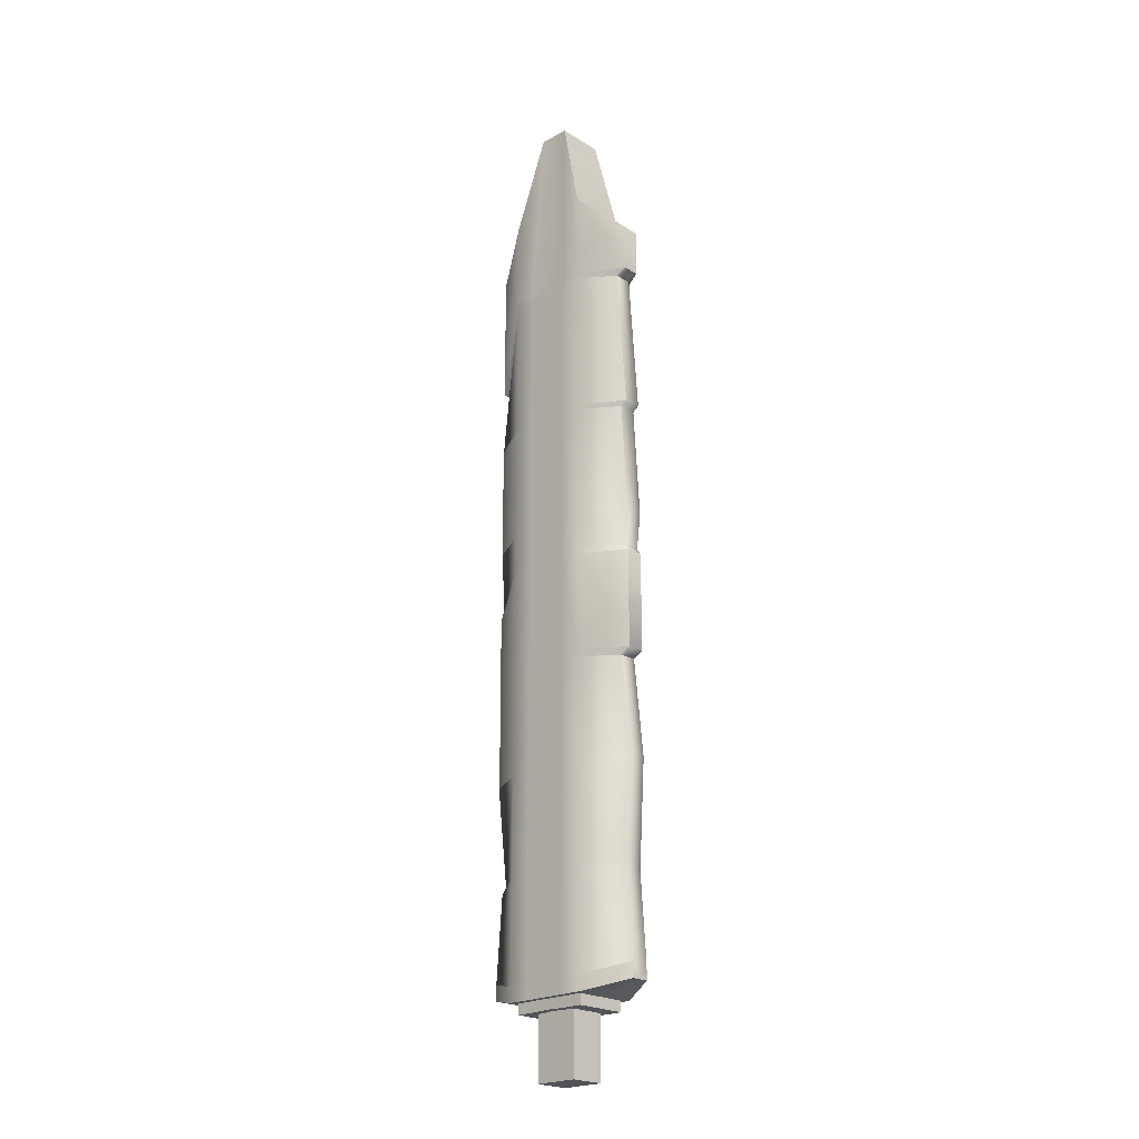
<metadata>
{"format":"obj","ext":"obj","renderer":"f3d","projection":"perspective","resolution":1024,"background":"white","views":[{"elev":-22.3,"azim":43.6,"up":"+Z"}]}
</metadata>
<code>
o Vis.055
v 0.5545 0.000159 -1
v 0.5545 0.000159 -0.693
v 0.5545 0.0576 -0.693
v 0.5545 0.0576 -1
v 0.5545 -0.05728 -0.693
v 0.5545 -0.05728 -1
v 0.2773 0.2136 -2.967
v 0.2773 0.2136 -3
v 0.5545 0.0576 -3
v 0.5264 0.0576 -2.967
v 0.1387 0.2136 -2.967
v 0.1387 0.2136 -3
v 0.2773 0.2136 -3.637
v 0.5545 0.0576 -3.637
v 0.5545 0.0576 -3
v 0.1387 0.2136 -3.637
v 0.000134 0.2136 -2.967
v 0.000134 0.2136 -3
v 0.000134 0.2136 -3.637
v 0.1387 0.2136 -2.727
v 0.2773 0.2136 -2.727
v 0.5264 0.0576 -2.967
v 0.5545 0.0576 -2.727
v 0.000134 0.2136 -2.727
v 0.2773 0.2136 -2
v 0.51 0.0576 -2
v 0.1387 0.2136 -2
v 0.1387 0.2136 -1.971
v 0.2773 0.2136 -1.971
v 0.51 0.0576 -2
v 0.5525 0.0576 -1.971
v 0.000134 0.2136 -1.971
v 0.000134 0.2136 -2
v -0.1385 0.2136 -2
v -0.1385 0.2136 -1.971
v -0.2771 0.2136 -2
v -0.2771 0.2136 -1.971
v -0.5543 0.0576 -2
v -0.5522 0.0576 -1.971
v -0.5543 0.0576 -2.727
v -0.2771 0.2136 -2.727
v -0.1385 0.2136 -2.727
v -0.2771 0.2136 -2.967
v -0.5262 0.0576 -3.15
v -0.5543 0.0576 -2.727
v -0.1385 0.2136 -2.967
v -0.2771 0.2136 -3
v -0.5543 0.0576 -3.183
v -0.5262 0.0576 -3.15
v -0.1385 0.2136 -3
v -0.2771 0.2136 -3.637
v -0.5543 0.0576 -3.637
v -0.5543 0.0576 -3.183
v -0.1385 0.2136 -3.637
v 0.2773 0.2136 -3.677
v 0.2773 0.2136 -4.313
v 0.5545 0.0576 -4.313
v 0.4892 0.0576 -3.677
v 0.1387 0.2136 -3.677
v 0.1387 0.2136 -4.313
v 0.000134 0.2136 -3.677
v 0.000134 0.2136 -4.313
v 0.1387 0.2136 -3.637
v 0.2773 0.2136 -3.637
v 0.4892 0.0576 -3.677
v 0.5545 0.0576 -3.637
v 0.000134 0.2136 -3.637
v -0.1385 0.2136 -4.313
v -0.1385 0.2136 -3.677
v -0.2771 0.2136 -4.313
v -0.2771 0.2136 -3.677
v -0.5543 0.0576 -4.313
v -0.5487 0.0576 -3.677
v -0.2771 0.2136 -3.637
v -0.5543 0.0576 -3.637
v -0.1385 0.2136 -3.637
v -0.2771 0.2136 -4.957
v -0.4804 0.0576 -4.957
v -0.5543 0.0576 -4.313
v -0.1385 0.2136 -4.957
v -0.2771 0.2136 -4.988
v -0.5123 0.0576 -4.988
v -0.4804 0.0576 -4.957
v -0.1385 0.2136 -4.988
v 0.000134 0.2136 -4.957
v 0.000134 0.2136 -4.988
v 0.1387 0.2136 -4.988
v 0.1387 0.2136 -4.957
v 0.2773 0.2136 -4.988
v 0.2773 0.2136 -4.957
v 0.5153 0.0576 -4.988
v 0.5177 0.0576 -4.957
v 0.5545 0.0576 -5.537
v 0.2773 0.2136 -5.599
v 0.1387 0.2136 -5.599
v 0.2773 0.2136 -5.696
v 0.5545 0.0576 -5.634
v 0.5545 0.0576 -5.537
v 0.1387 0.2136 -5.696
v 0.000134 0.2136 -5.599
v 0.000134 0.2136 -5.696
v -0.1385 0.2136 -5.696
v -0.1385 0.2136 -5.599
v -0.2771 0.2136 -5.696
v -0.2771 0.2136 -5.599
v -0.5543 0.0576 -5.634
v -0.5543 0.0576 -5.537
v -0.5543 0.0576 -5.537
v -0.5123 0.0576 -4.988
v 0.1387 0.2136 -1
v 0.101 0.1554 0.2332
v 0.000134 0.1554 0.2327
v 0.000134 0.2136 -1
v 0.2773 0.2136 -1
v 0.2773 0.1633 -0.425
v 0.5545 0.0576 -1
v 0.5545 0.0576 -0.693
v 0.2773 0.2136 -1.035
v 0.4855 0.0576 -1.035
v 0.5545 0.0576 -1
v 0.1387 0.2136 -1.035
v 0.000134 0.2136 -1.035
v -0.1385 0.2136 -1
v -0.1007 0.1554 0.2332
v -0.2771 0.2136 -1
v -0.2771 0.1633 -0.425
v -0.5543 0.0576 -1.545
v -0.5543 0.0576 -0.693
v -0.4853 0.0576 -1.58
v -0.2771 0.2136 -1.035
v -0.1385 0.2136 -1.035
v 0.5525 0.0576 -1.971
v -0.5522 0.0576 -1.971
v -0.4853 0.0576 -1.58
v 0.4855 0.0576 -1.035
v 0.101 0.000159 0.2332
v 0.000134 0.000159 0.2327
v 0.000134 0.1554 0.2327
v 0.101 0.1554 0.2332
v -0.1007 0.000159 0.2332
v -0.1007 0.1554 0.2332
v 0.5545 0.000159 -0.693
v 0.2773 0.000159 -0.425
v 0.2773 0.1633 -0.425
v 0.5545 0.0576 -0.693
v 0.101 0.1554 0.2332
v 0.101 0.000159 0.2332
v -0.5543 0.000159 -1.545
v -0.5543 0.0576 -1.545
v -0.5543 0.0576 -0.693
v -0.5543 0.000159 -0.693
v -0.5543 -0.05728 -0.693
v -0.5543 -0.05728 -1.545
v -0.5543 0.000159 -0.693
v -0.5543 0.0576 -0.693
v -0.2771 0.1633 -0.425
v -0.2771 0.000159 -0.425
v -0.1007 0.1554 0.2332
v -0.1007 0.000159 0.2332
v 0.5264 0.0576 -2.967
v 0.5545 0.0576 -3
v 0.5545 0.00016 -3
v 0.5264 0.00016 -2.967
v 0.5264 -0.05728 -2.967
v 0.5545 -0.05728 -3
v 0.5545 0.0576 -3
v 0.5545 0.000161 -3.637
v 0.5545 0.0576 -3.637
v 0.5545 -0.05728 -3
v 0.5545 -0.05728 -3.637
v 0.5545 0.0576 -3.637
v 0.4892 0.000161 -3.677
v 0.4892 0.0576 -3.677
v 0.5545 -0.05728 -3.637
v 0.4892 -0.05728 -3.677
v 0.5545 0.0576 -2.727
v 0.5264 0.0576 -2.967
v 0.5545 0.00016 -2.727
v 0.51 0.0576 -2
v 0.51 0.000159 -2
v 0.51 -0.05728 -2
v 0.5545 -0.05728 -2.727
v 0.5264 -0.05728 -2.967
v 0.5525 0.0576 -1.971
v 0.51 0.0576 -2
v 0.5525 0.000159 -1.971
v 0.5525 -0.05728 -1.971
v 0.51 -0.05728 -2
v 0.4855 0.0576 -1.035
v 0.5525 0.0576 -1.971
v 0.4855 0.000159 -1.035
v 0.4855 -0.05728 -1.035
v 0.5525 -0.05728 -1.971
v 0.4892 0.0576 -3.677
v 0.5545 0.0576 -4.313
v 0.5545 0.000161 -4.313
v 0.4892 0.000161 -3.677
v 0.5177 0.000162 -4.957
v 0.5177 0.0576 -4.957
v 0.5153 0.000162 -4.988
v 0.5153 0.0576 -4.988
v 0.5545 0.000162 -5.537
v 0.5545 0.0576 -5.537
v 0.5545 0.000162 -5.634
v 0.5545 0.0576 -5.634
v 0.4892 -0.05728 -3.677
v 0.5545 -0.05728 -4.313
v 0.5545 -0.05728 -5.537
v 0.5545 -0.05728 -5.634
v 0.5177 -0.05728 -4.957
v 0.5153 -0.05728 -4.988
v -0.1385 -0.2133 -5.696
v -0.1246 -0.1706 -5.696
v -0.2494 -0.1706 -5.696
v -0.2771 -0.2133 -5.696
v -0.4988 -0.04579 -5.634
v -0.5543 -0.05728 -5.634
v -0.4988 0.000162 -5.634
v -0.5543 0.000162 -5.634
v -0.4988 0.04611 -5.634
v -0.5543 0.0576 -5.634
v -0.2494 0.1709 -5.696
v -0.2771 0.2136 -5.696
v -0.1246 0.1709 -5.696
v -0.1385 0.2136 -5.696
v 0.000134 0.1709 -5.696
v 0.000134 0.2136 -5.696
v -0.2494 0.000162 -5.696
v 0.1249 0.1709 -5.696
v 0.1387 0.2136 -5.696
v 0.2496 0.1709 -5.696
v 0.2773 0.2136 -5.696
v 0.4991 0.04611 -5.634
v 0.2496 0.000162 -5.696
v 0.4991 0.000162 -5.634
v 0.5545 0.0576 -5.634
v 0.5545 0.000162 -5.634
v 0.4991 -0.04579 -5.634
v 0.5545 -0.05728 -5.634
v 0.2496 -0.1706 -5.696
v 0.2773 -0.2133 -5.696
v 0.1249 -0.1706 -5.696
v 0.1387 -0.2133 -5.696
v 0.000134 -0.1706 -5.696
v 0.000134 -0.2133 -5.696
v 0.5545 0.0576 -1
v 0.4855 0.0576 -1.035
v 0.4855 0.000159 -1.035
v 0.5545 0.000159 -1
v 0.5545 -0.05728 -1
v 0.4855 -0.05728 -1.035
v -0.5262 0.0576 -3.15
v -0.5262 0.000161 -3.15
v -0.5543 0.000161 -3.183
v -0.5543 0.0576 -3.183
v -0.5543 0.000161 -3.637
v -0.5543 0.0576 -3.637
v -0.5487 0.000161 -3.677
v -0.5487 0.0576 -3.677
v -0.5543 0.000161 -4.313
v -0.5543 0.0576 -4.313
v -0.4804 0.000162 -4.957
v -0.4804 0.0576 -4.957
v -0.5262 -0.05728 -3.15
v -0.5543 -0.05728 -3.183
v -0.5487 -0.05728 -3.677
v -0.5543 -0.05728 -4.313
v -0.5543 -0.05728 -3.637
v -0.4804 -0.05728 -4.957
v -0.4804 0.0576 -4.957
v -0.5123 0.000162 -4.988
v -0.5123 0.0576 -4.988
v -0.4804 -0.05728 -4.957
v -0.5123 -0.05728 -4.988
v -0.5123 0.0576 -4.988
v -0.5543 0.000162 -5.537
v -0.5543 0.0576 -5.537
v -0.5543 0.000162 -5.634
v -0.5543 0.0576 -5.634
v -0.5543 -0.05728 -5.537
v -0.5543 -0.05728 -5.634
v -0.5123 -0.05728 -4.988
v -0.5522 0.0576 -1.971
v -0.5522 0.000159 -1.971
v -0.5543 0.000159 -2
v -0.5543 0.0576 -2
v -0.5543 0.00016 -2.727
v -0.5543 0.0576 -2.727
v -0.5262 0.0576 -3.15
v -0.4853 0.0576 -1.58
v -0.4853 0.000159 -1.58
v -0.5522 -0.05728 -1.971
v -0.5543 -0.05728 -2
v -0.5543 -0.05728 -2.727
v -0.5262 -0.05728 -3.15
v -0.4853 -0.05728 -1.58
v -0.5543 0.0576 -1.545
v -0.5543 0.000159 -1.545
v -0.4853 0.000159 -1.58
v -0.4853 0.0576 -1.58
v -0.5543 -0.05728 -1.545
v -0.4853 -0.05728 -1.58
v 0.2773 -0.2133 -2.967
v 0.5264 -0.05728 -2.967
v 0.5545 -0.05728 -3
v 0.2773 -0.2133 -3
v 0.1387 -0.2133 -2.967
v 0.1387 -0.2133 -3
v 0.2773 -0.2133 -3.637
v 0.5545 -0.05728 -3.637
v 0.5545 -0.05728 -3
v 0.1387 -0.2133 -3.637
v 0.000134 -0.2133 -2.967
v 0.000134 -0.2133 -3
v 0.000134 -0.2133 -3.637
v 0.1387 -0.2133 -2.727
v 0.2773 -0.2133 -2.727
v 0.5264 -0.05728 -2.967
v 0.5545 -0.05728 -2.727
v 0.000134 -0.2133 -2.727
v 0.2773 -0.2133 -2
v 0.51 -0.05728 -2
v 0.1387 -0.2133 -2
v 0.1387 -0.2133 -1.971
v 0.2773 -0.2133 -1.971
v 0.51 -0.05728 -2
v 0.5525 -0.05728 -1.971
v 0.000134 -0.2133 -1.971
v 0.000134 -0.2133 -2
v -0.1385 -0.2133 -2
v -0.1385 -0.2133 -1.971
v -0.2771 -0.2133 -2
v -0.2771 -0.2133 -1.971
v -0.5543 -0.05728 -2
v -0.5522 -0.05728 -1.971
v -0.5543 -0.05728 -2.727
v -0.2771 -0.2133 -2.727
v -0.1385 -0.2133 -2.727
v -0.2771 -0.2133 -2.967
v -0.5262 -0.05728 -3.15
v -0.5543 -0.05728 -2.727
v -0.1385 -0.2133 -2.967
v -0.2771 -0.2133 -3
v -0.5543 -0.05728 -3.183
v -0.5262 -0.05728 -3.15
v -0.1385 -0.2133 -3
v -0.2771 -0.2133 -3.637
v -0.5543 -0.05728 -3.637
v -0.5543 -0.05728 -3.183
v -0.1385 -0.2133 -3.637
v 0.2773 -0.2133 -3.677
v 0.4892 -0.05728 -3.677
v 0.5545 -0.05728 -4.313
v 0.2773 -0.2133 -4.313
v 0.1387 -0.2133 -3.677
v 0.1387 -0.2133 -4.313
v 0.000134 -0.2133 -3.677
v 0.000134 -0.2133 -4.313
v 0.1387 -0.2133 -3.637
v 0.2773 -0.2133 -3.637
v 0.4892 -0.05728 -3.677
v 0.5545 -0.05728 -3.637
v 0.000134 -0.2133 -3.637
v -0.1385 -0.2133 -4.313
v -0.1385 -0.2133 -3.677
v -0.2771 -0.2133 -4.313
v -0.2771 -0.2133 -3.677
v -0.5543 -0.05728 -4.313
v -0.5487 -0.05728 -3.677
v -0.2771 -0.2133 -3.637
v -0.5543 -0.05728 -3.637
v -0.1385 -0.2133 -3.637
v -0.2771 -0.2133 -4.957
v -0.4804 -0.05728 -4.957
v -0.5543 -0.05728 -4.313
v -0.1385 -0.2133 -4.957
v -0.2771 -0.2133 -4.988
v -0.5123 -0.05728 -4.988
v -0.4804 -0.05728 -4.957
v -0.1385 -0.2133 -4.988
v 0.000134 -0.2133 -4.957
v 0.000134 -0.2133 -4.988
v 0.1387 -0.2133 -4.988
v 0.1387 -0.2133 -4.957
v 0.2773 -0.2133 -4.988
v 0.2773 -0.2133 -4.957
v 0.5153 -0.05728 -4.988
v 0.5177 -0.05728 -4.957
v 0.5545 -0.05728 -5.537
v 0.2773 -0.2133 -5.599
v 0.1387 -0.2133 -5.599
v 0.2773 -0.2133 -5.696
v 0.5545 -0.05728 -5.634
v 0.5545 -0.05728 -5.537
v 0.1387 -0.2133 -5.696
v 0.000134 -0.2133 -5.599
v 0.000134 -0.2133 -5.696
v -0.1385 -0.2133 -5.696
v -0.1385 -0.2133 -5.599
v -0.2771 -0.2133 -5.696
v -0.2771 -0.2133 -5.599
v -0.5543 -0.05728 -5.634
v -0.5543 -0.05728 -5.537
v -0.5543 -0.05728 -5.537
v -0.5123 -0.05728 -4.988
v 0.1387 -0.2133 -1
v 0.000134 -0.2133 -1
v 0.000134 -0.1551 0.2327
v 0.101 -0.1551 0.2332
v 0.2773 -0.2133 -1
v 0.2773 -0.2133 -0.425
v 0.5545 -0.05728 -1
v 0.5545 -0.05728 -0.693
v 0.2773 -0.2133 -1.035
v 0.4855 -0.05728 -1.035
v 0.5545 -0.05728 -1
v 0.1387 -0.2133 -1.035
v 0.000134 -0.2133 -1.035
v -0.1385 -0.2133 -1
v -0.1007 -0.1551 0.2332
v -0.2771 -0.2133 -1
v -0.2771 -0.2133 -0.425
v -0.5543 -0.05728 -1.545
v -0.5543 -0.05728 -0.693
v -0.4853 -0.05728 -1.58
v -0.2771 -0.2133 -1.035
v -0.1385 -0.2133 -1.035
v 0.5525 -0.05728 -1.971
v -0.5522 -0.05728 -1.971
v -0.4853 -0.05728 -1.58
v 0.4855 -0.05728 -1.035
v 0.101 0.000159 0.2332
v 0.101 -0.1551 0.2332
v 0.000134 -0.1551 0.2327
v 0.000134 0.000159 0.2327
v -0.1007 0.000159 0.2332
v -0.1007 -0.1551 0.2332
v 0.5545 0.000159 -0.693
v 0.5545 -0.05728 -0.693
v 0.2773 -0.2133 -0.425
v 0.2773 0.000159 -0.425
v 0.101 -0.1551 0.2332
v 0.101 0.000159 0.2332
v -0.5543 0.000159 -0.693
v -0.2771 0.000159 -0.425
v -0.2771 -0.2133 -0.425
v -0.5543 -0.05728 -0.693
v -0.1007 -0.1551 0.2332
v -0.1007 0.000159 0.2332
v 0.2496 0.1709 -5.696
v 0.2496 0.1709 -5.763
v 0.2496 0.000162 -5.763
v 0.2496 0.000162 -5.696
v 0.2496 -0.1706 -5.763
v 0.2496 -0.1706 -5.696
v -0.1246 -0.1706 -5.696
v -0.1246 -0.1706 -5.763
v -0.2494 -0.1706 -5.763
v -0.2494 -0.1706 -5.696
v 0.000134 -0.1706 -5.696
v 0.000134 -0.1706 -5.76
v 0.1249 -0.1706 -5.696
v 0.1249 -0.1706 -5.763
v 0.2496 -0.1706 -5.696
v 0.2496 -0.1706 -5.763
v 0.1249 0.1709 -5.696
v 0.1249 0.1709 -5.763
v 0.2496 0.1709 -5.763
v 0.2496 0.1709 -5.696
v 0.000134 0.1709 -5.696
v 0.000134 0.1709 -5.76
v -0.1246 0.1709 -5.696
v -0.1246 0.1709 -5.763
v -0.2494 0.1709 -5.696
v -0.2494 0.1709 -5.763
v -0.2494 0.000162 -5.696
v -0.2494 0.000162 -5.763
v -0.2494 0.1709 -5.763
v -0.2494 0.1709 -5.696
v -0.2494 -0.1706 -5.696
v -0.2494 -0.1706 -5.763
v 0.2496 -0.1706 -5.763
v 0.2496 0.000162 -5.763
v 0.1249 -0.1706 -5.763
v 0.1249 0.1709 -5.763
v 0.2496 0.1709 -5.763
v 0.000134 0.1709 -5.76
v 0.000134 -0.1706 -5.76
v -0.1246 0.1709 -5.763
v -0.1246 -0.1706 -5.763
v -0.2494 0.000162 -5.763
v -0.2494 -0.1706 -5.763
v -0.2494 0.1709 -5.763
v -0.142 0.1144 -5.737
v -0.142 -0.1144 -5.737
v -0.142 -0.1144 -6.162
v -0.142 0.1144 -6.162
v -0.142 0.1144 -6.162
v -0.142 -0.1144 -6.162
v 0.1423 -0.1144 -6.162
v 0.1423 0.1144 -6.162
v 0.1423 0.1144 -6.162
v 0.1423 -0.1144 -6.162
v 0.1423 -0.1144 -5.737
v 0.1423 0.1144 -5.737
v 0.1423 0.1144 -5.737
v 0.1423 -0.1144 -5.737
v -0.142 -0.1144 -5.737
v -0.142 0.1144 -5.737
v -0.142 -0.1144 -5.737
v 0.1423 -0.1144 -5.737
v 0.1423 -0.1144 -6.162
v -0.142 -0.1144 -6.162
v 0.1423 0.1144 -5.737
v -0.142 0.1144 -5.737
v -0.142 0.1144 -6.162
v 0.1423 0.1144 -6.162
f 3 2 1
f 4 3 1
f 2 5 1
f 5 6 1
f 9 8 7
f 10 9 7
f 7 8 11
f 8 12 11
f 8 13 12
f 14 13 8
f 15 14 8
f 13 16 12
f 11 12 17
f 12 18 17
f 12 16 18
f 16 19 18
f 7 11 20
f 21 7 20
f 22 7 21
f 23 22 21
f 11 17 24
f 20 11 24
f 23 21 25
f 26 23 25
f 21 20 27
f 25 21 27
f 25 27 28
f 29 25 28
f 30 25 29
f 31 30 29
f 28 27 32
f 27 33 32
f 20 24 33
f 27 20 33
f 33 34 32
f 34 35 32
f 34 36 35
f 36 37 35
f 36 38 37
f 38 39 37
f 40 38 36
f 41 40 36
f 41 36 34
f 42 41 34
f 42 34 33
f 43 41 42
f 43 44 41
f 44 45 41
f 46 43 42
f 47 43 46
f 47 48 43
f 48 49 43
f 50 47 46
f 51 47 50
f 51 52 47
f 52 53 47
f 54 51 50
f 50 46 17
f 18 50 17
f 54 50 18
f 19 54 18
f 46 42 24
f 17 46 24
f 24 42 33
f 57 56 55
f 58 57 55
f 55 56 59
f 56 60 59
f 59 60 61
f 60 62 61
f 55 59 63
f 64 55 63
f 65 55 64
f 66 65 64
f 59 61 67
f 63 59 67
f 62 68 61
f 68 69 61
f 61 69 67
f 68 70 69
f 70 71 69
f 70 72 71
f 72 73 71
f 71 73 74
f 73 75 74
f 71 74 76
f 69 71 76
f 69 76 67
f 77 70 68
f 77 78 70
f 78 79 70
f 80 77 68
f 81 77 80
f 81 82 77
f 82 83 77
f 84 81 80
f 84 80 85
f 86 84 85
f 87 86 85
f 88 87 85
f 89 87 88
f 90 89 88
f 91 89 90
f 92 91 90
f 91 93 89
f 93 94 89
f 89 94 87
f 94 95 87
f 87 95 86
f 94 96 95
f 97 96 94
f 98 97 94
f 96 99 95
f 95 99 100
f 95 100 86
f 99 101 100
f 101 102 100
f 102 103 100
f 102 104 103
f 104 105 103
f 104 106 105
f 106 107 105
f 103 105 84
f 105 81 84
f 105 108 81
f 108 109 81
f 103 84 86
f 100 103 86
f 112 111 110
f 113 112 110
f 110 111 114
f 111 115 114
f 114 115 116
f 115 117 116
f 114 118 110
f 119 118 114
f 120 119 114
f 118 121 110
f 110 121 113
f 121 122 113
f 112 113 123
f 124 112 123
f 124 123 125
f 126 124 125
f 126 125 127
f 128 126 127
f 129 127 125
f 130 129 125
f 130 125 123
f 131 130 123
f 131 123 113
f 122 131 113
f 118 29 121
f 132 29 118
f 29 28 121
f 121 28 122
f 28 32 122
f 37 130 131
f 37 133 130
f 133 134 130
f 35 37 131
f 35 131 122
f 32 35 122
f 135 132 118
f 138 137 136
f 139 138 136
f 137 138 140
f 138 141 140
f 144 143 142
f 145 144 142
f 144 146 143
f 146 147 143
f 150 149 148
f 151 150 148
f 152 151 148
f 153 152 148
f 156 155 154
f 157 156 154
f 158 156 157
f 159 158 157
f 92 90 56
f 57 92 56
f 56 90 60
f 90 88 60
f 60 88 62
f 88 85 62
f 85 80 62
f 80 68 62
f 162 161 160
f 163 162 160
f 162 163 164
f 165 162 164
f 162 167 166
f 167 168 166
f 167 162 169
f 170 167 169
f 167 172 171
f 172 173 171
f 172 167 174
f 175 172 174
f 163 177 176
f 178 163 176
f 178 176 179
f 180 178 179
f 178 180 181
f 182 178 181
f 163 178 182
f 183 163 182
f 180 185 184
f 186 180 184
f 180 186 187
f 188 180 187
f 186 190 189
f 191 186 189
f 186 191 192
f 193 186 192
f 196 195 194
f 197 196 194
f 196 198 195
f 198 199 195
f 198 200 199
f 200 201 199
f 200 202 201
f 202 203 201
f 202 204 203
f 204 205 203
f 196 197 206
f 207 196 206
f 198 196 207
f 204 202 208
f 209 204 208
f 200 198 210
f 210 198 207
f 211 200 210
f 202 200 211
f 208 202 211
f 214 213 212
f 215 214 212
f 216 214 215
f 217 216 215
f 218 216 217
f 219 218 217
f 220 218 219
f 221 220 219
f 222 220 221
f 223 222 221
f 224 222 223
f 225 224 223
f 226 224 225
f 227 226 225
f 228 218 220
f 222 228 220
f 228 214 216
f 218 228 216
f 229 226 227
f 230 229 227
f 231 229 230
f 232 231 230
f 233 231 232
f 234 231 233
f 235 234 233
f 235 233 236
f 236 233 232
f 237 235 236
f 238 235 237
f 234 235 238
f 239 238 237
f 240 238 239
f 240 234 238
f 241 240 239
f 242 240 241
f 243 242 241
f 244 242 243
f 245 244 243
f 213 244 245
f 212 213 245
f 248 247 246
f 249 248 246
f 249 250 248
f 250 251 248
f 254 253 252
f 255 254 252
f 256 254 255
f 257 256 255
f 258 256 257
f 259 258 257
f 260 258 259
f 261 260 259
f 262 260 261
f 263 262 261
f 253 254 264
f 254 265 264
f 254 256 265
f 258 260 266
f 260 267 266
f 260 262 267
f 256 268 265
f 258 266 268
f 256 258 268
f 262 269 267
f 271 262 270
f 272 271 270
f 262 271 273
f 271 274 273
f 276 271 275
f 277 276 275
f 278 276 277
f 279 278 277
f 276 278 280
f 278 281 280
f 276 280 282
f 271 276 282
f 285 284 283
f 286 285 283
f 287 285 286
f 288 287 286
f 253 287 288
f 289 253 288
f 283 284 290
f 284 291 290
f 284 285 292
f 285 293 292
f 285 287 293
f 287 253 294
f 287 294 293
f 253 295 294
f 284 292 296
f 291 284 296
f 299 298 297
f 300 299 297
f 298 299 301
f 299 302 301
f 305 304 303
f 306 305 303
f 306 303 307
f 308 306 307
f 309 306 308
f 309 310 306
f 310 311 306
f 312 309 308
f 308 307 313
f 314 308 313
f 312 308 314
f 315 312 314
f 307 303 316
f 303 317 316
f 303 318 317
f 318 319 317
f 307 316 320
f 313 307 320
f 317 319 321
f 319 322 321
f 317 321 323
f 316 317 323
f 323 321 324
f 321 325 324
f 321 326 325
f 326 327 325
f 323 324 328
f 329 323 328
f 316 323 329
f 320 316 329
f 330 329 328
f 331 330 328
f 332 330 331
f 333 332 331
f 334 332 333
f 335 334 333
f 334 336 332
f 336 337 332
f 332 337 330
f 337 338 330
f 330 338 329
f 337 339 338
f 340 339 337
f 341 340 337
f 339 342 338
f 339 343 342
f 344 343 339
f 345 344 339
f 343 346 342
f 343 347 346
f 348 347 343
f 349 348 343
f 347 350 346
f 342 346 313
f 346 314 313
f 346 350 314
f 350 315 314
f 342 313 320
f 338 342 320
f 338 320 329
f 353 352 351
f 354 353 351
f 354 351 355
f 356 354 355
f 356 355 357
f 358 356 357
f 355 351 359
f 351 360 359
f 351 361 360
f 361 362 360
f 355 359 363
f 357 355 363
f 364 358 357
f 365 364 357
f 365 357 363
f 366 364 365
f 367 366 365
f 368 366 367
f 369 368 367
f 369 367 370
f 371 369 370
f 367 365 372
f 370 367 372
f 372 365 363
f 366 373 364
f 374 373 366
f 375 374 366
f 373 376 364
f 373 377 376
f 378 377 373
f 379 378 373
f 377 380 376
f 376 380 381
f 380 382 381
f 382 383 381
f 383 384 381
f 383 385 384
f 385 386 384
f 385 387 386
f 387 388 386
f 389 387 385
f 390 389 385
f 390 385 383
f 391 390 383
f 391 383 382
f 392 390 391
f 392 393 390
f 393 394 390
f 395 392 391
f 395 391 396
f 396 391 382
f 397 395 396
f 398 397 396
f 399 398 396
f 400 398 399
f 401 400 399
f 402 400 401
f 403 402 401
f 401 399 380
f 377 401 380
f 404 401 377
f 405 404 377
f 399 396 382
f 380 399 382
f 408 407 406
f 409 408 406
f 409 406 410
f 411 409 410
f 411 410 412
f 413 411 412
f 414 410 406
f 414 415 410
f 415 416 410
f 417 414 406
f 417 406 407
f 418 417 407
f 407 408 419
f 408 420 419
f 419 420 421
f 420 422 421
f 421 422 423
f 422 424 423
f 423 425 421
f 425 426 421
f 421 426 419
f 426 427 419
f 427 418 407
f 419 427 407
f 325 414 417
f 325 428 414
f 324 325 417
f 324 417 418
f 328 324 418
f 426 333 427
f 429 333 426
f 430 429 426
f 333 331 427
f 331 328 418
f 427 331 418
f 428 431 414
f 434 433 432
f 435 434 432
f 434 435 436
f 437 434 436
f 440 439 438
f 441 440 438
f 442 440 441
f 443 442 441
f 446 445 444
f 447 446 444
f 446 448 445
f 448 449 445
f 388 353 354
f 386 388 354
f 386 354 356
f 384 386 356
f 384 356 358
f 381 384 358
f 376 381 358
f 364 376 358
f 452 451 450
f 453 452 450
f 454 452 453
f 455 454 453
f 458 457 456
f 459 458 456
f 456 457 460
f 457 461 460
f 460 461 462
f 461 463 462
f 462 463 464
f 463 465 464
f 468 467 466
f 469 468 466
f 466 467 470
f 467 471 470
f 470 471 472
f 471 473 472
f 472 473 474
f 473 475 474
f 478 477 476
f 479 478 476
f 476 477 480
f 477 481 480
f 484 483 482
f 485 483 484
f 485 486 483
f 485 484 487
f 484 488 487
f 487 488 489
f 488 490 489
f 491 489 490
f 491 490 492
f 491 493 489
f 496 495 494
f 497 496 494
f 500 499 498
f 501 500 498
f 504 503 502
f 505 504 502
f 508 507 506
f 509 508 506
f 512 511 510
f 513 512 510
f 516 515 514
f 517 516 514

</code>
